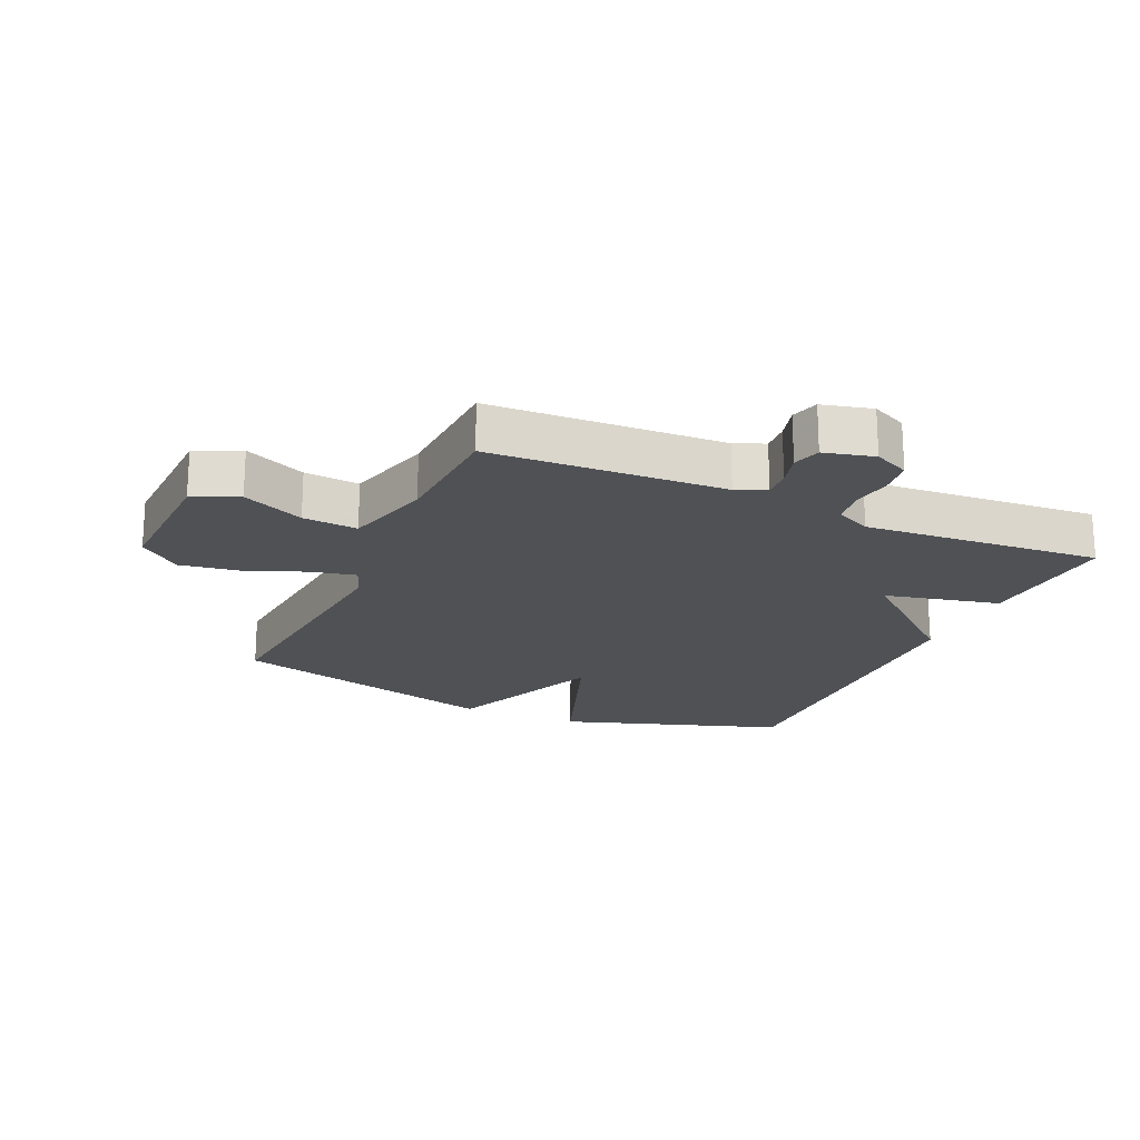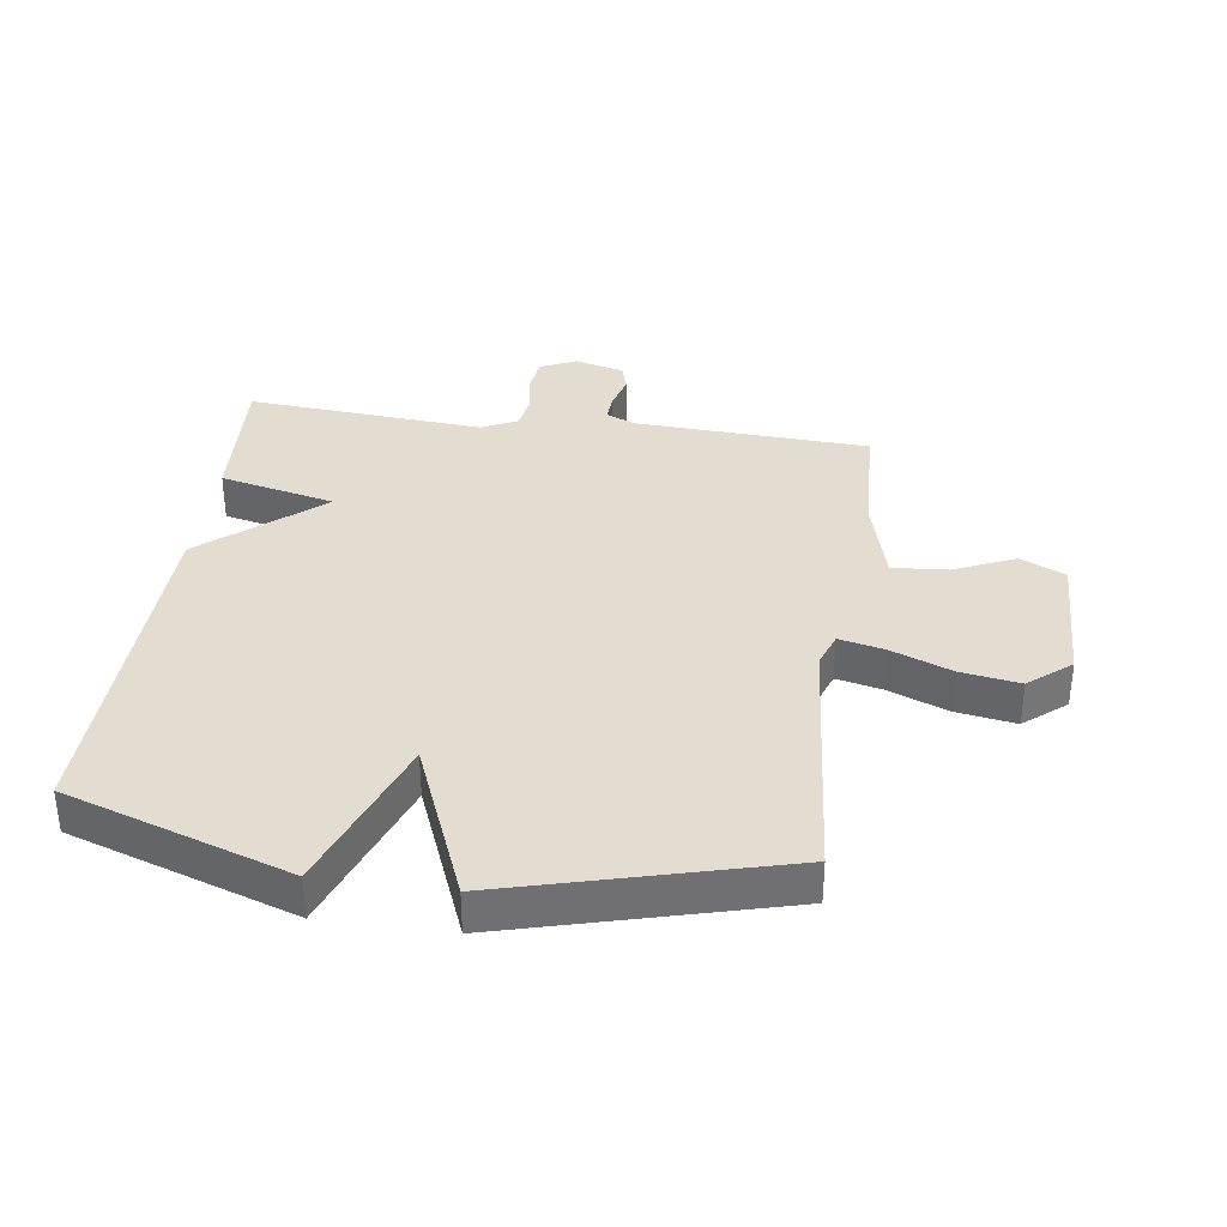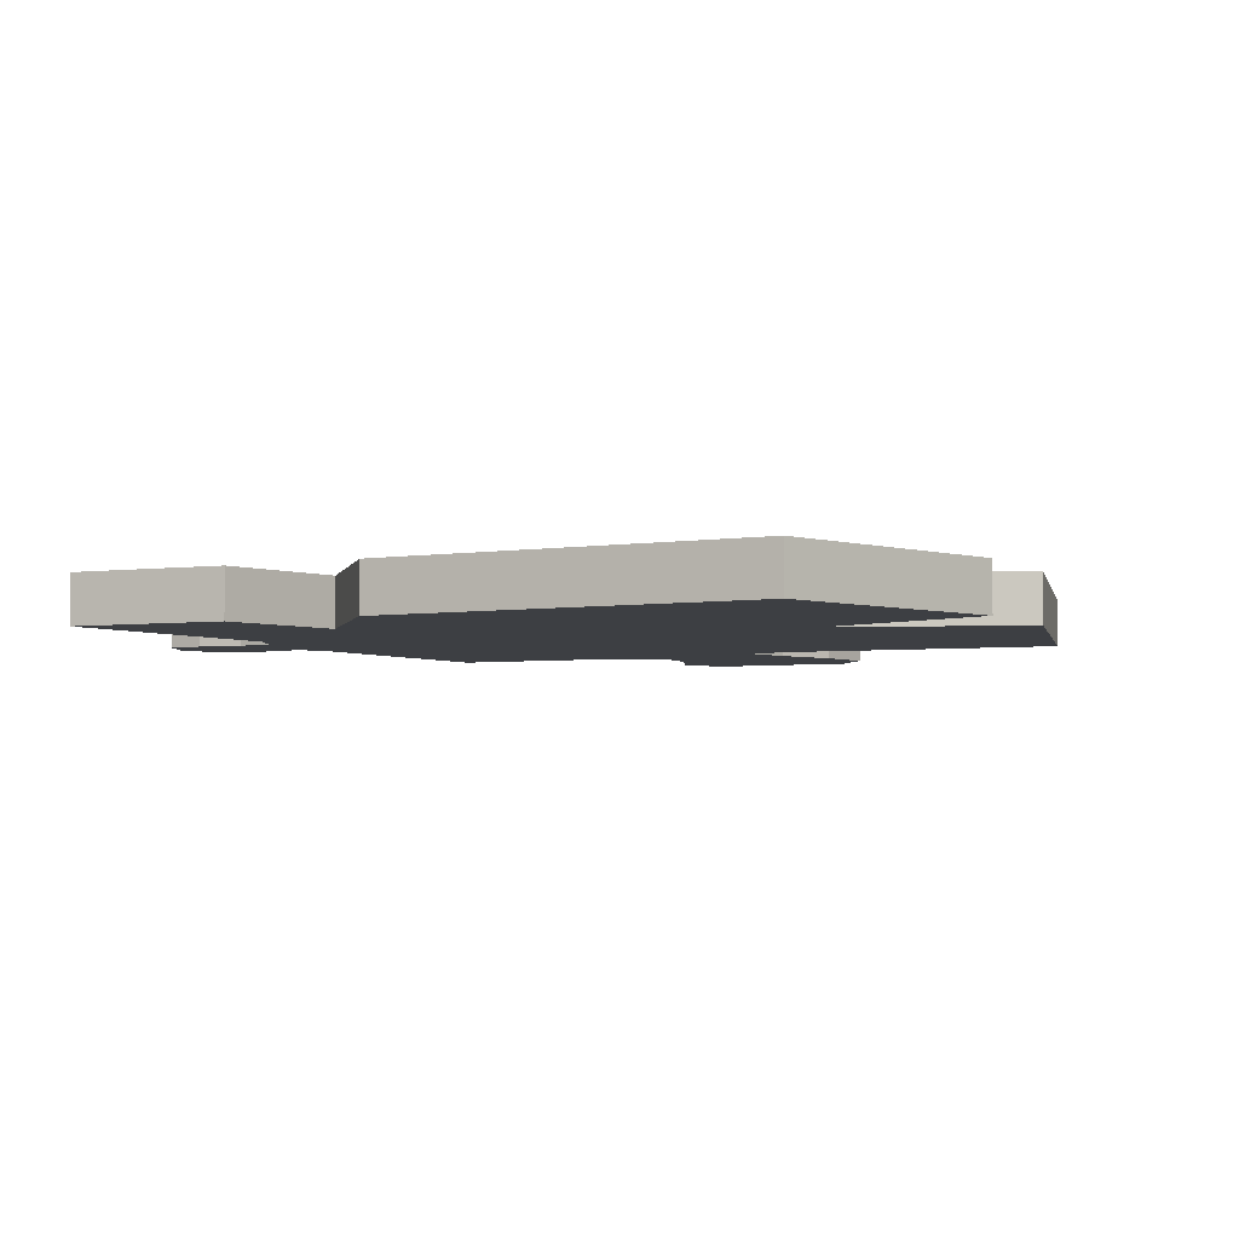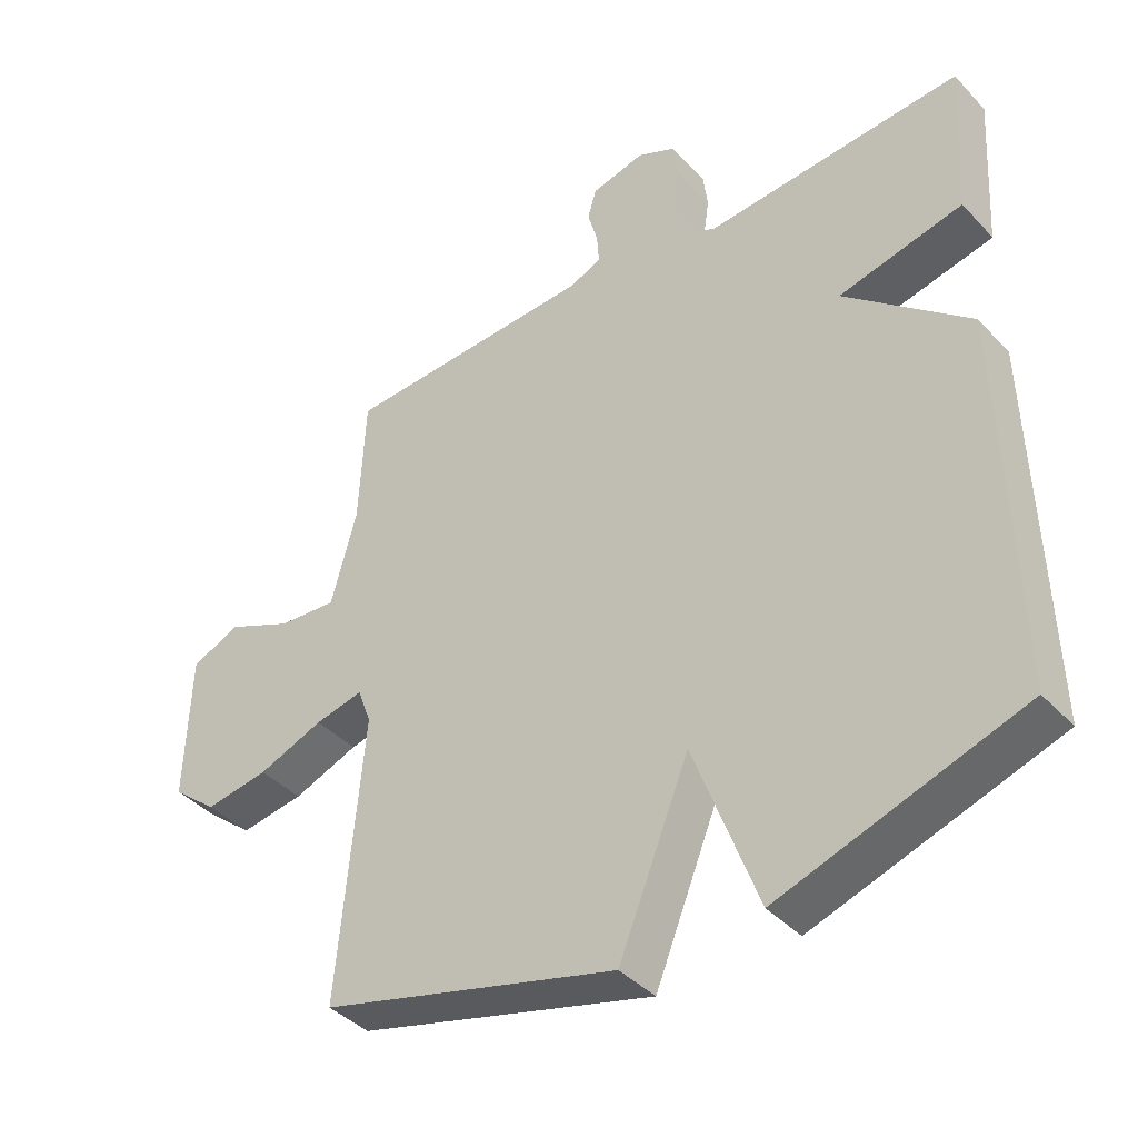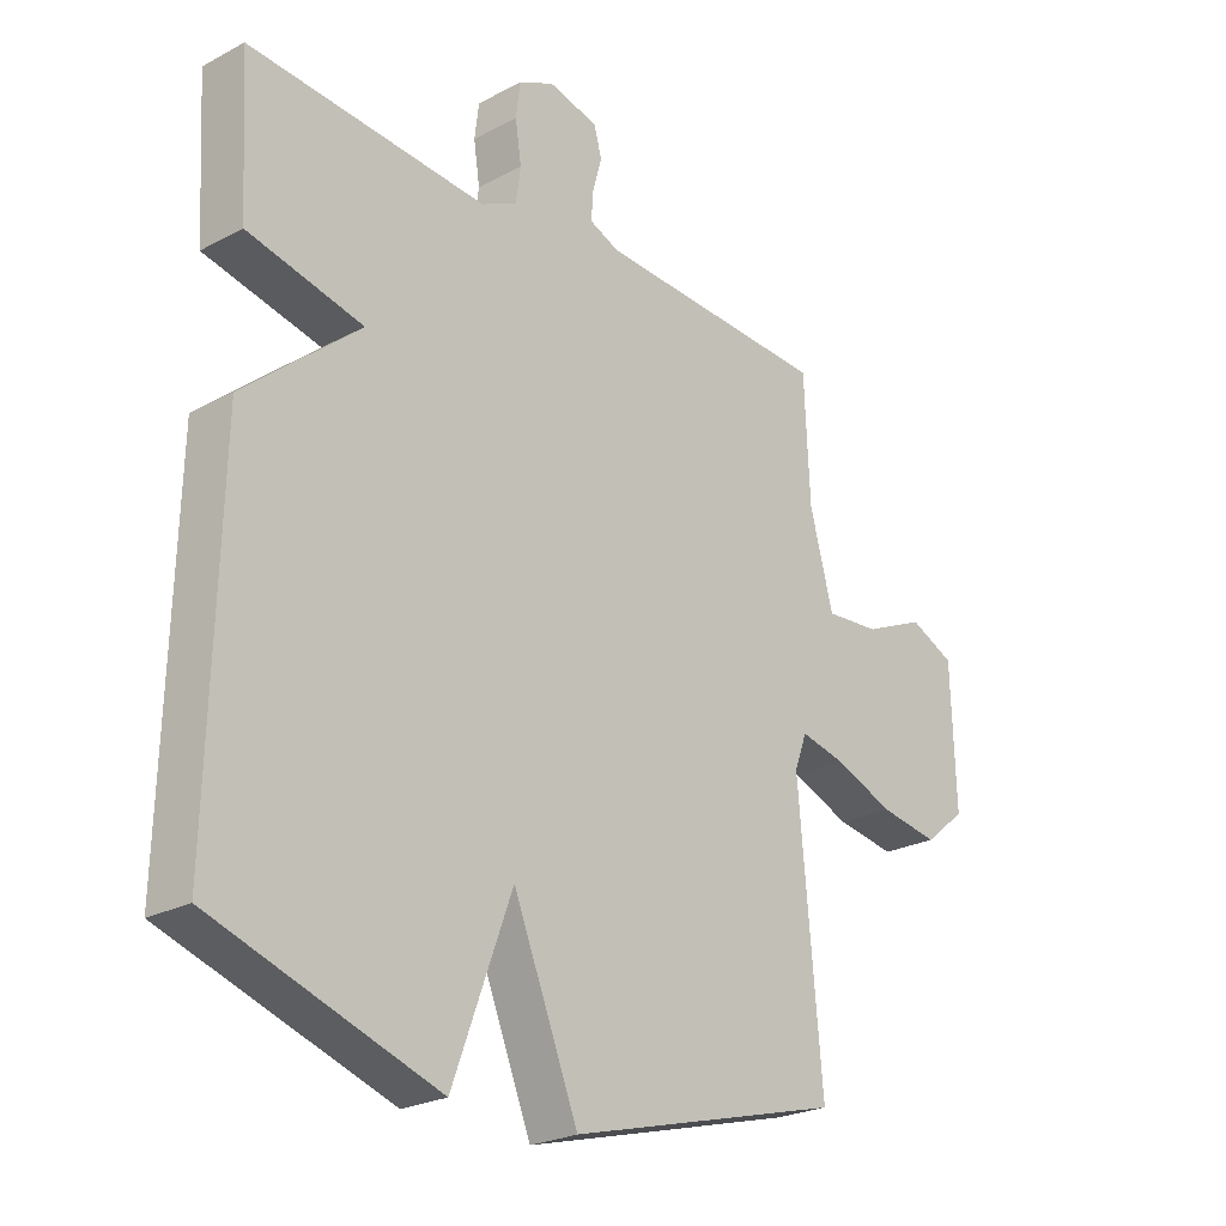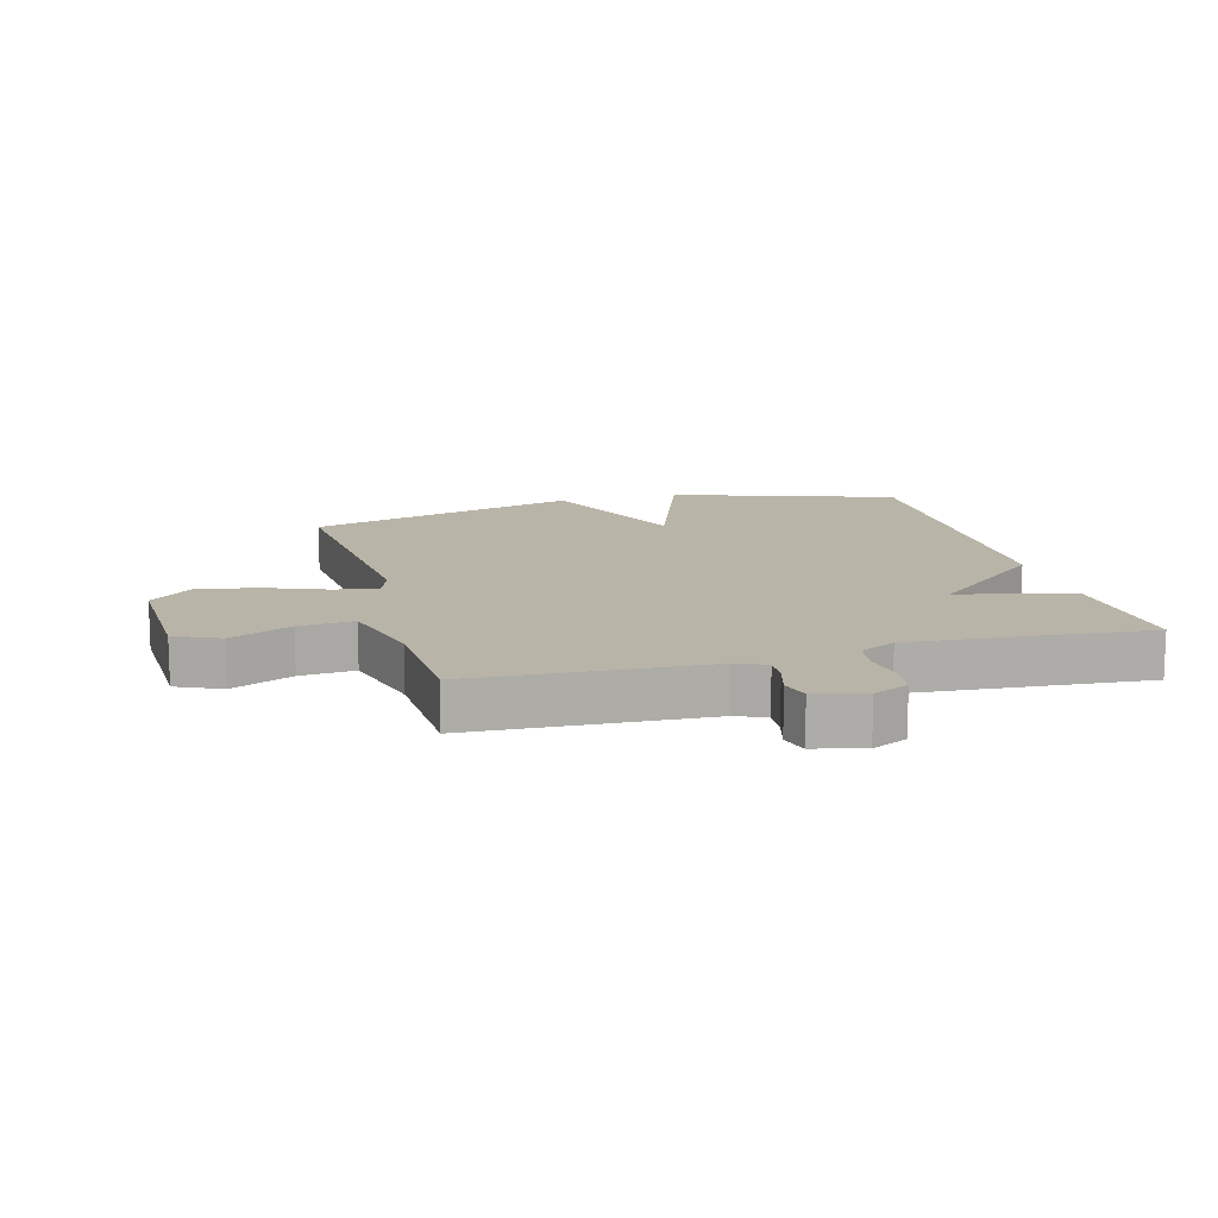
<metadata>
{"format":"obj","ext":"obj","renderer":"f3d","projection":"perspective","resolution":1024,"background":"white","views":[{"elev":-20.0,"azim":-24.2,"up":"+Y"},{"elev":35.4,"azim":-172.0,"up":"+Y"},{"elev":-4.0,"azim":117.2,"up":"+Y"},{"elev":-40.4,"azim":38.3,"up":"+Z"},{"elev":-24.4,"azim":131.3,"up":"+Z"},{"elev":13.3,"azim":-15.2,"up":"+Y"}]}
</metadata>
<code>
v 0.5 0.07 -0.5
v 0.141 0.07 -0.619
v 0.046 0.07 -0.361
v -0.059 0.07 -0.619
v -0.5 0.07 -0.5
v -0.462 0.07 -0.079
v -0.482 0.07 -0.024
v -0.554 0.07 -0.04
v -0.651 0.07 -0.078
v -0.746 0.07 -0.093
v -0.813 0.07 -0.038
v -0.806 0.07 0.182
v -0.734 0.07 0.215
v -0.635 0.07 0.171
v -0.547 0.07 0.164
v -0.509 0.07 0.305
v -0.5 0.07 0.5
v -0.124 0.07 0.518
v -0.076 0.07 0.538
v -0.079 0.07 0.584
v -0.094 0.07 0.638
v -0.081 0.07 0.683
v -0.001 0.07 0.703
v 0.056 0.07 0.676
v 0.063 0.07 0.62
v 0.053 0.07 0.555
v 0.061 0.07 0.499
v 0.118 0.07 0.471
v 0.5 0.07 0.5
v 0.486 0.07 0.267
v 0.301 0.07 0.225
v 0.486 0.07 0.067
v 0.5 0 -0.5
v 0.141 0 -0.619
v 0.046 0 -0.361
v -0.059 0 -0.619
v -0.5 0 -0.5
v -0.462 0 -0.079
v -0.482 0 -0.024
v -0.554 0 -0.04
v -0.651 0 -0.078
v -0.746 0 -0.093
v -0.813 0 -0.038
v -0.806 0 0.182
v -0.734 0 0.215
v -0.635 0 0.171
v -0.547 0 0.164
v -0.509 0 0.305
v -0.5 0 0.5
v -0.124 0 0.518
v -0.076 0 0.538
v -0.079 0 0.584
v -0.094 0 0.638
v -0.081 0 0.683
v -0.001 0 0.703
v 0.056 0 0.676
v 0.063 0 0.62
v 0.053 0 0.555
v 0.061 0 0.499
v 0.118 0 0.471
v 0.5 0 0.5
v 0.486 0 0.267
v 0.301 0 0.225
v 0.486 0 0.067
f 1 2 3
f 32 1 3
f 31 32 3
f 28 29 30 31
f 27 28 31 3
f 4 5 6
f 3 4 6
f 27 3 6
f 26 27 6
f 24 25 26
f 23 24 26
f 22 23 26
f 21 22 26
f 20 21 26
f 19 20 26
f 26 6 7
f 19 26 7
f 18 19 7
f 16 17 18 7
f 15 16 7 8
f 10 11 12
f 9 10 12
f 8 9 12
f 15 8 12
f 14 15 12
f 12 13 14
f 35 34 33
f 35 33 64
f 35 64 63
f 63 62 61 60
f 35 63 60 59
f 38 37 36
f 38 36 35
f 38 35 59
f 38 59 58
f 58 57 56
f 58 56 55
f 58 55 54
f 58 54 53
f 58 53 52
f 58 52 51
f 39 38 58
f 39 58 51
f 39 51 50
f 39 50 49 48
f 40 39 48 47
f 44 43 42
f 44 42 41
f 44 41 40
f 44 40 47
f 44 47 46
f 46 45 44
f 1 33 34 2
f 2 34 35 3
f 3 35 36 4
f 4 36 37 5
f 5 37 38 6
f 6 38 39 7
f 7 39 40 8
f 8 40 41 9
f 9 41 42 10
f 10 42 43 11
f 11 43 44 12
f 12 44 45 13
f 13 45 46 14
f 14 46 47 15
f 15 47 48 16
f 16 48 49 17
f 17 49 50 18
f 18 50 51 19
f 19 51 52 20
f 20 52 53 21
f 21 53 54 22
f 22 54 55 23
f 23 55 56 24
f 24 56 57 25
f 25 57 58 26
f 26 58 59 27
f 27 59 60 28
f 28 60 61 29
f 29 61 62 30
f 30 62 63 31
f 31 63 64 32
f 32 64 33 1

</code>
